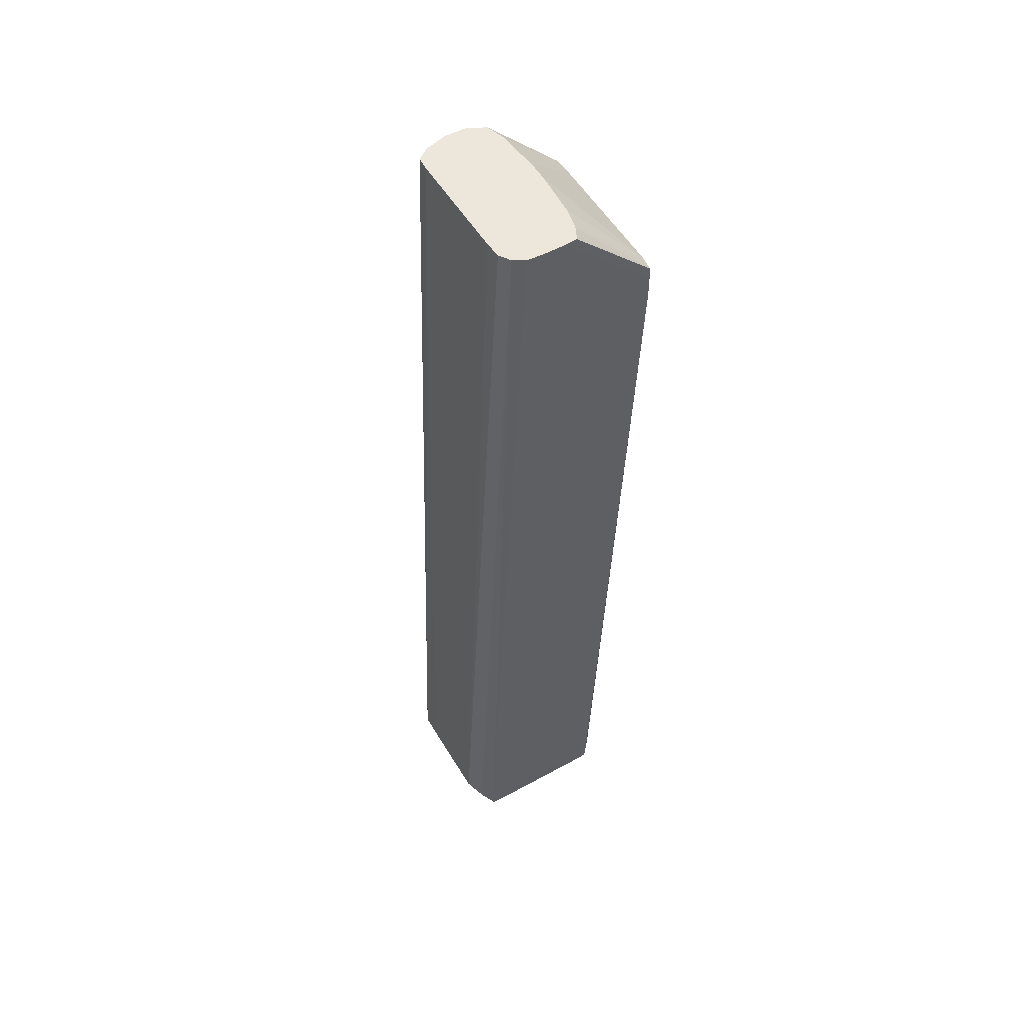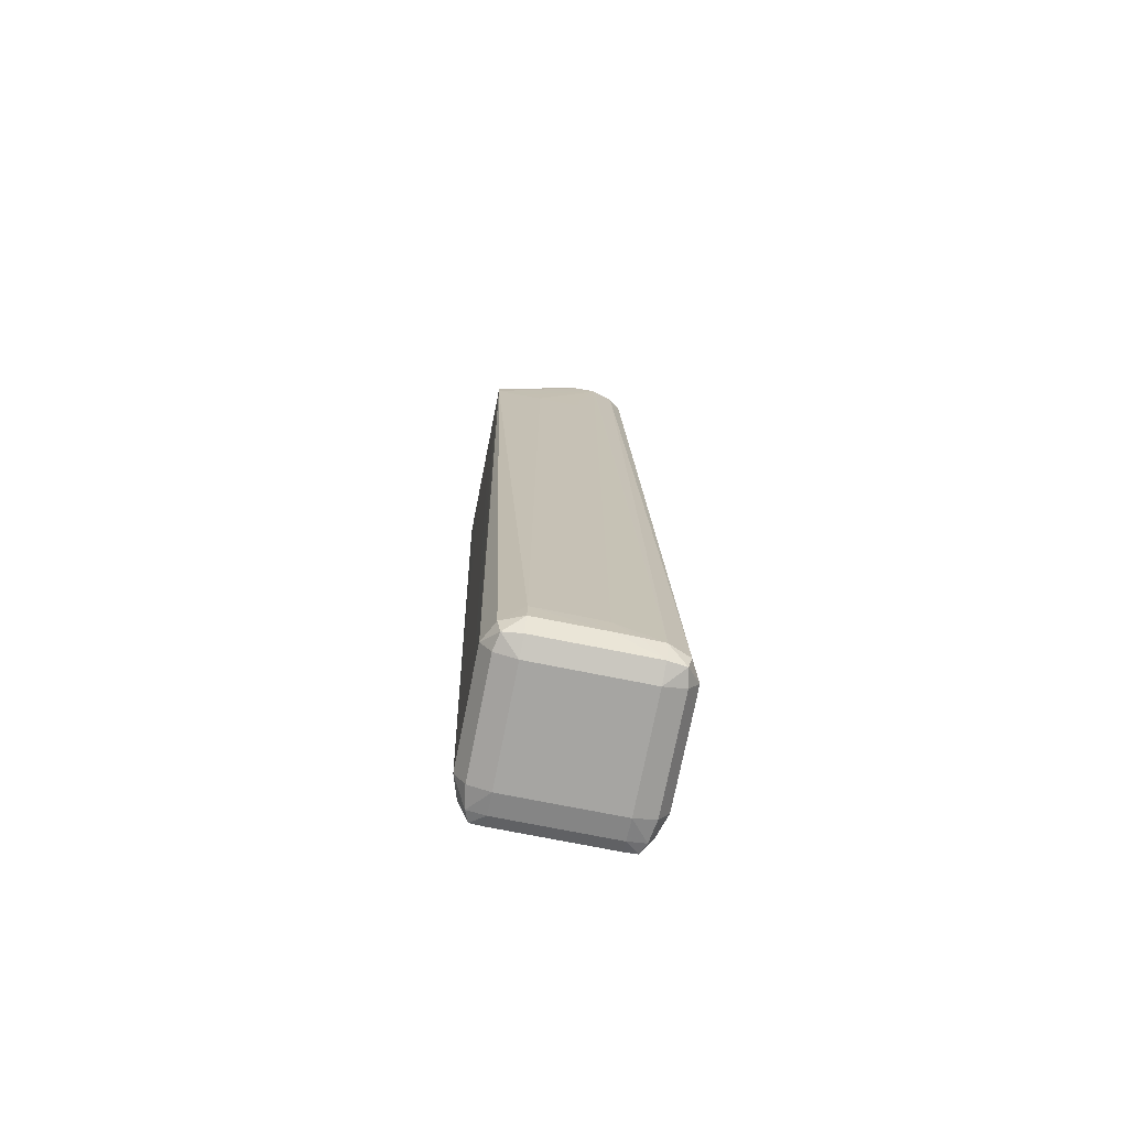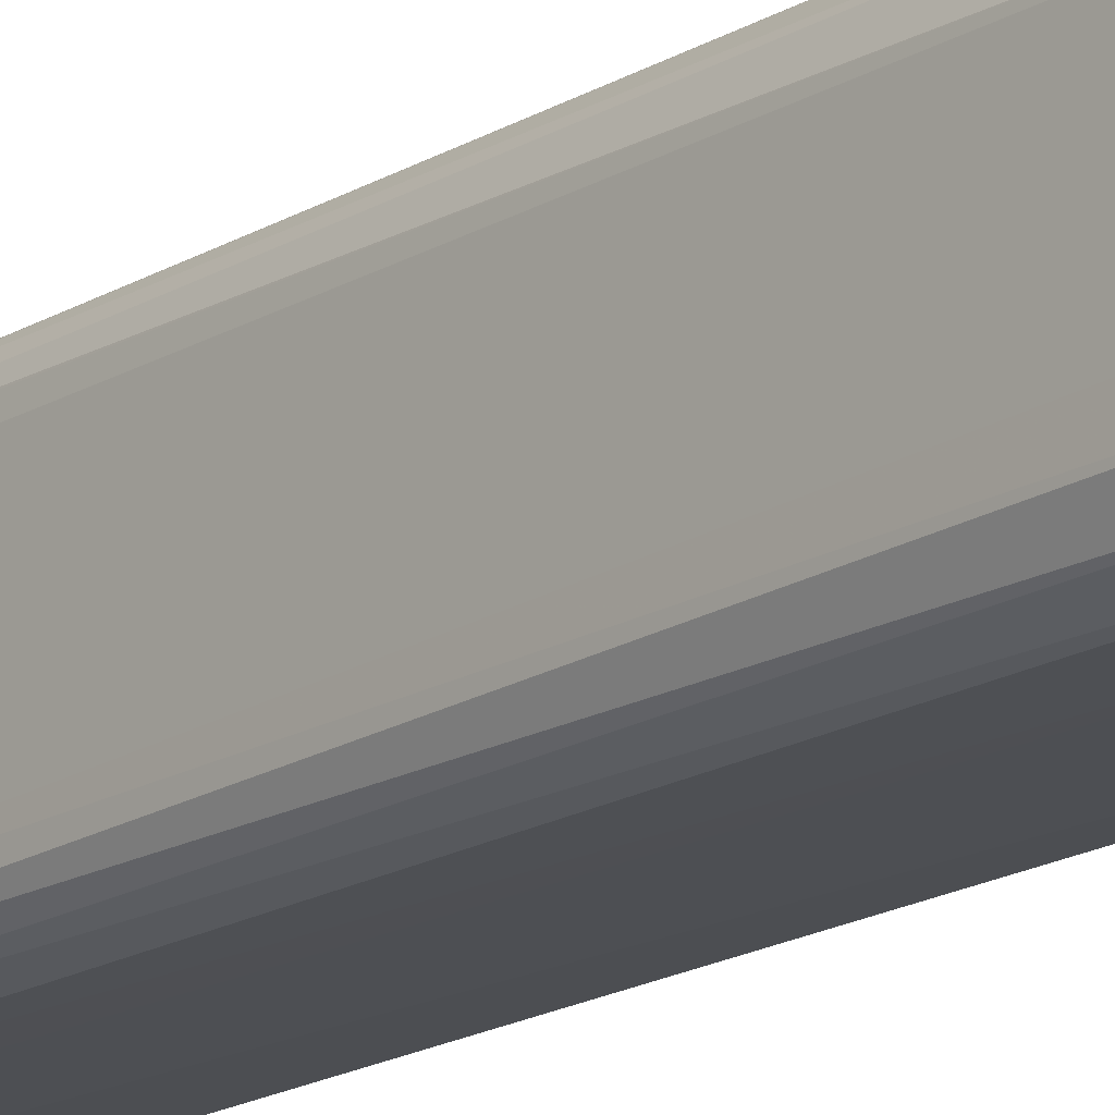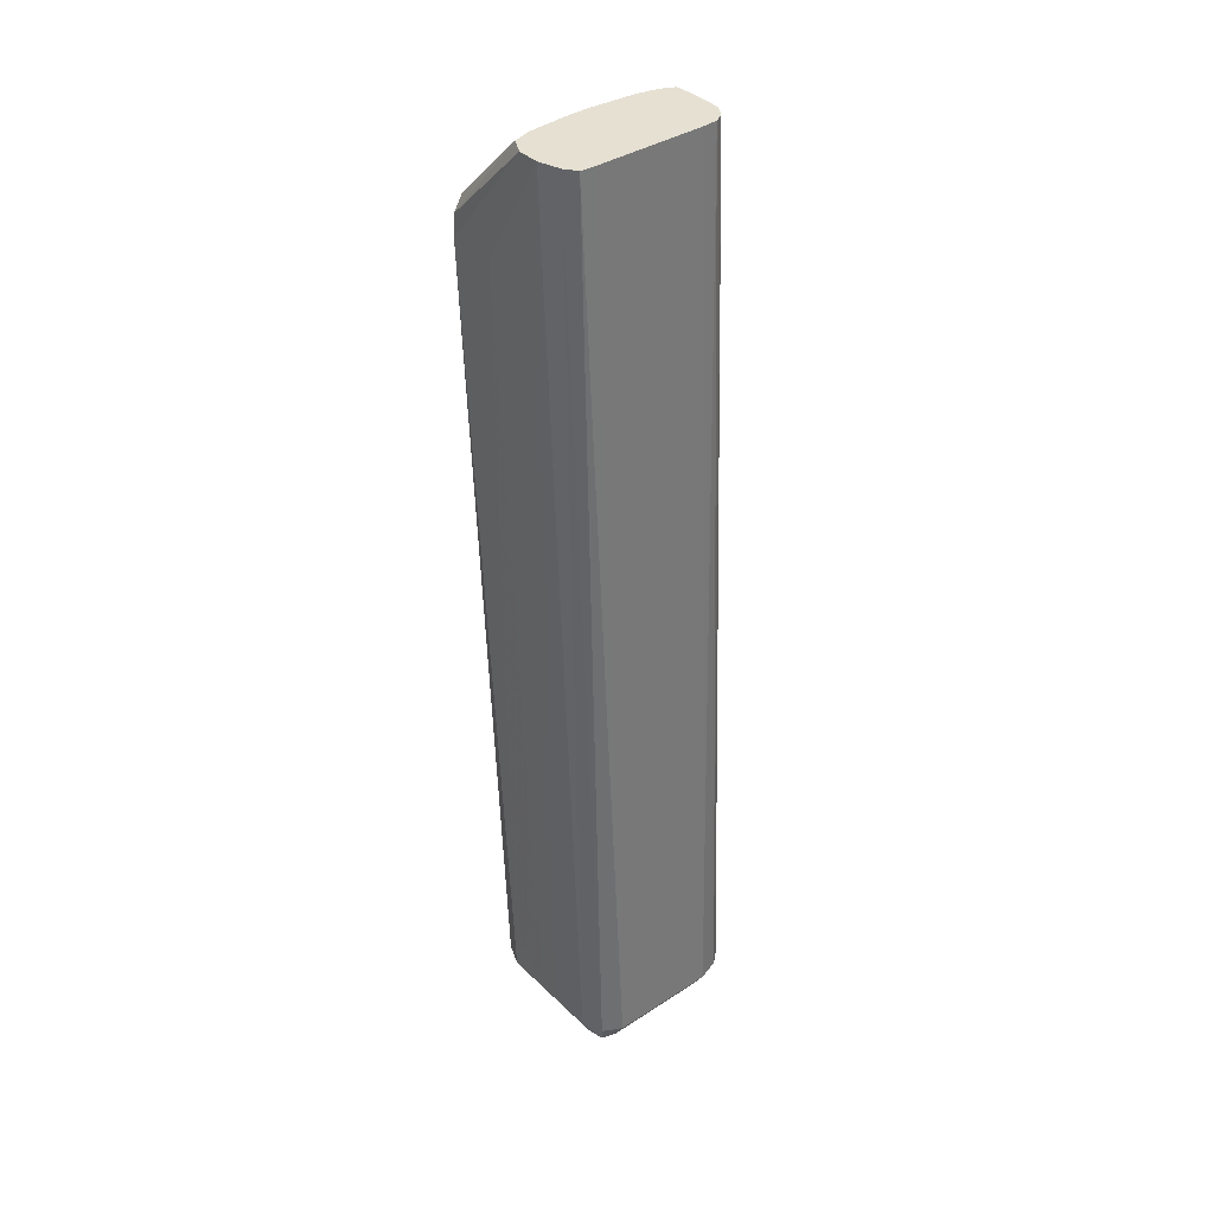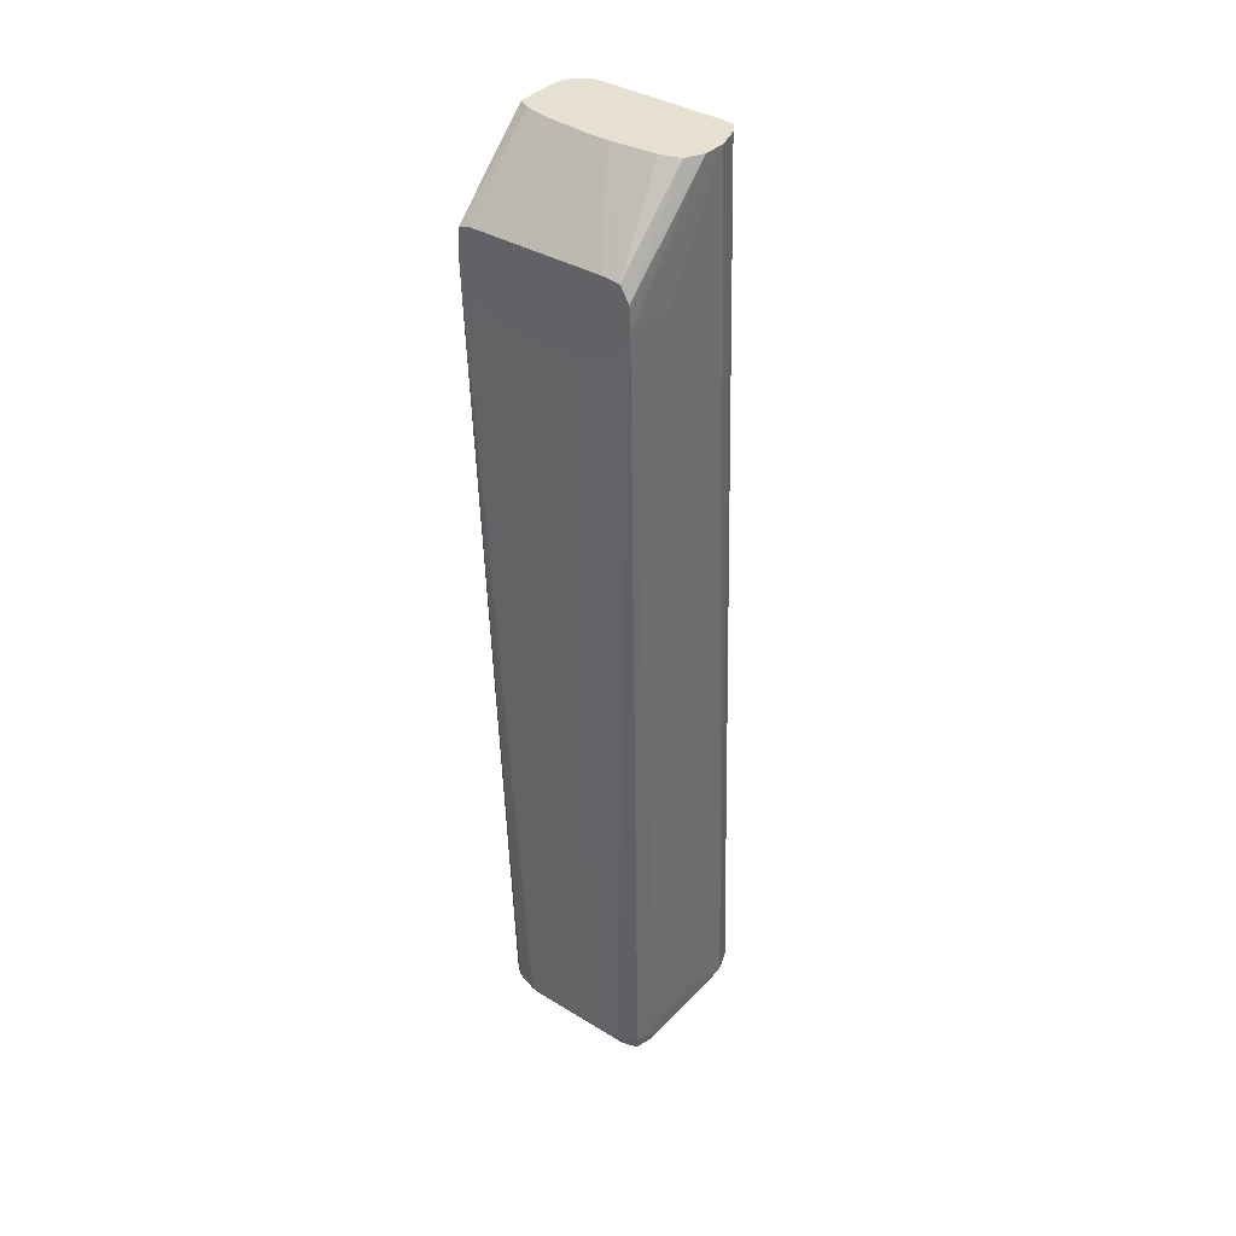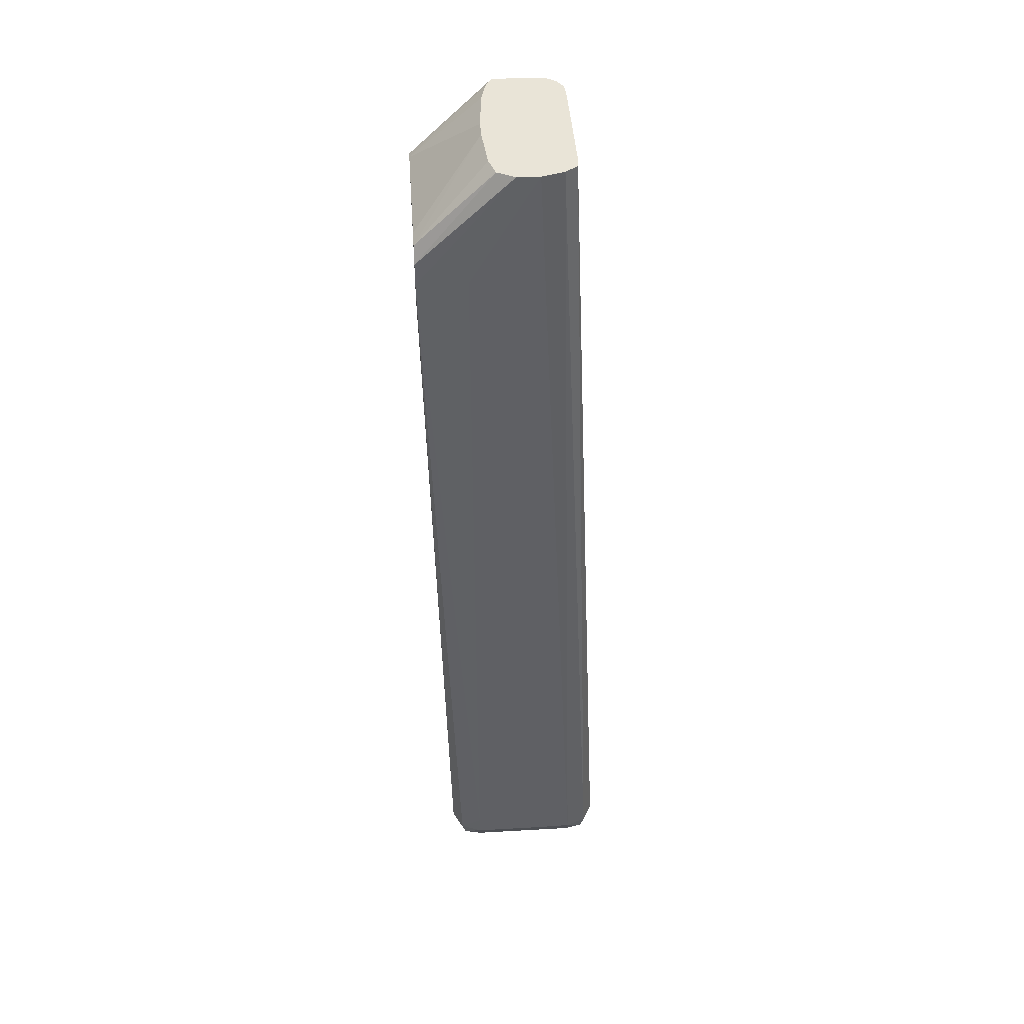
<metadata>
{"format":"obj","ext":"obj","renderer":"f3d","projection":"perspective","resolution":1024,"background":"white","views":[{"elev":53.5,"azim":149.6,"up":"+Z"},{"elev":-73.8,"azim":-11.3,"up":"+Z"},{"elev":-17.7,"azim":136.8,"up":"+Y"},{"elev":37.8,"azim":50.3,"up":"+Z"},{"elev":37.6,"azim":-52.1,"up":"+Z"},{"elev":43.2,"azim":-3.9,"up":"+Z"}]}
</metadata>
<code>
v -0.06291 0.004866 -0.102
v -0.06291 -0.003372 -0.102
v -0.06388 0.004866 -0.1036
v -0.06419 0.006926 -0.1034
v -0.06356 0.006926 -0.102
v -0.06677 0.006391 -0.01324
v -0.06676 0.006281 -0.01324
v -0.06667 0.004866 -0.01324
v -0.06293 -0.005433 -0.102
v -0.06388 -0.005433 -0.1036
v -0.06667 -0.005433 -0.01324
v -0.06583 0.004866 -0.1041
v -0.06583 0.006926 -0.1037
v -0.06461 0.008015 -0.1031
v -0.06451 0.008044 -0.102
v -0.06742 0.007421 -0.01324
v -0.06681 0.006466 -0.01324
v -0.06388 -0.007221 -0.102
v -0.06418 -0.006974 -0.1034
v -0.06677 -0.006697 -0.01324
v -0.06583 -0.005433 -0.1041
v -0.07613 0.004866 -0.1041
v -0.07613 0.006926 -0.1037
v -0.06583 0.008044 -0.1031
v -0.06583 0.008133 -0.102
v -0.06845 0.008044 -0.01324
v -0.06583 -0.008001 -0.102
v -0.06789 -0.007493 -0.01324
v -0.06583 -0.007229 -0.1036
v -0.07613 -0.005433 -0.1041
v -0.07812 0.004866 -0.1036
v -0.07779 0.006926 -0.1034
v -0.07736 0.008015 -0.1031
v -0.07613 0.008044 -0.1031
v -0.07613 0.008133 -0.102
v -0.06995 0.008133 -0.01324
v -0.06995 -0.008111 -0.09991
v -0.06789 -0.008044 -0.102
v -0.0698 -0.00805 -0.01324
v -0.06995 -0.008093 -0.01324
v -0.07613 -0.007229 -0.1036
v -0.06995 -0.008063 -0.102
v -0.0778 -0.006974 -0.1034
v -0.07812 -0.005433 -0.1036
v -0.0791 0.004866 -0.102
v -0.07844 0.006926 -0.102
v -0.07746 0.008044 -0.102
v -0.08074 0.008133 -0.02369
v -0.07201 0.008131 -0.01324
v -0.07201 -0.008125 -0.09991
v -0.07201 -0.008119 -0.02369
v -0.07201 -0.008057 -0.01324
v -0.08074 -0.00806 -0.02369
v -0.07819 -0.008101 -0.02369
v -0.07613 -0.008133 -0.02369
v -0.07201 -0.008115 -0.02164
v -0.07613 -0.008063 -0.102
v -0.07613 -0.008133 -0.09991
v -0.07813 -0.007264 -0.102
v -0.0791 -0.005433 -0.102
v -0.0791 -0.003372 -0.102
v -0.08074 0.002805 -0.02761
v -0.08074 0.003089 -0.02758
v -0.08074 0.00459 -0.02744
v -0.08074 0.004789 -0.0274
v -0.08074 0.007003 -0.02603
v -0.08074 0.007219 -0.02587
v -0.08074 0.008044 -0.02496
v -0.08074 0.008065 -0.02467
v -0.08074 0.008115 -0.02164
v -0.0721 0.008125 -0.01324
v -0.07613 -0.008133 -0.09576
v -0.07362 -0.007211 -0.01324
v -0.08074 -0.007958 -0.02164
v -0.08074 -0.007987 -0.02213
v -0.08074 -0.007227 -0.02575
v -0.07613 -0.008133 -0.09576
v -0.08074 -0.005667 -0.02674
v -0.08074 -0.005433 -0.02688
v -0.08074 -0.004627 -0.02712
v -0.08074 -0.003323 -0.02749
v -0.08074 -0.003057 -0.02752
v -0.08074 0.008095 -0.02137
v -0.07318 0.008044 -0.01324
v -0.07368 -0.007074 -0.01324
v -0.08074 -0.007124 -0.02023
v -0.08074 0.008028 -0.02052
v -0.07375 0.006915 -0.01324
v -0.07418 -0.005433 -0.01324
v -0.07454 -0.001169 -0.01324
v -0.08074 -0.005433 -0.02009
v -0.08074 0.007767 -0.02044
v -0.08074 0.006926 -0.0202
v -0.07422 0.004866 -0.01324
v -0.07454 -0.001143 -0.01324
v -0.07454 0.0005732 -0.01324
f 1 2 10
f 1 10 3
f 1 3 4
f 1 4 5
f 1 5 6
f 1 6 7
f 1 7 8
f 1 8 11
f 1 11 2
f 2 9 10
f 2 11 9
f 3 10 21
f 3 21 12
f 3 12 4
f 4 12 13
f 4 13 14
f 4 14 5
f 5 14 15
f 5 15 16
f 5 16 17
f 5 17 6
f 6 17 16
f 6 16 26
f 6 26 36
f 6 36 49
f 6 49 71
f 6 71 84
f 6 84 88
f 6 88 94
f 6 94 96
f 6 96 95
f 6 95 90
f 6 90 89
f 6 89 85
f 6 85 73
f 6 73 52
f 6 52 40
f 6 40 39
f 6 39 28
f 6 28 20
f 6 20 11
f 6 11 8
f 6 8 7
f 9 18 19
f 9 19 10
f 9 11 20
f 9 20 18
f 10 19 21
f 12 21 30
f 12 30 22
f 12 22 23
f 12 23 13
f 13 23 34
f 13 34 24
f 13 24 14
f 14 24 25
f 14 25 15
f 15 25 26
f 15 26 16
f 18 27 19
f 18 20 28
f 18 28 27
f 19 29 21
f 19 27 29
f 21 29 41
f 21 41 30
f 22 30 44
f 22 44 31
f 22 31 32
f 22 32 23
f 23 32 33
f 23 33 34
f 24 34 35
f 24 35 25
f 25 35 48
f 25 48 36
f 25 36 26
f 27 37 38
f 27 38 29
f 27 28 39
f 27 39 40
f 27 40 37
f 29 38 42
f 29 42 57
f 29 57 41
f 30 41 43
f 30 43 44
f 31 45 32
f 31 44 61
f 31 61 45
f 32 45 46
f 32 46 33
f 33 46 47
f 33 47 35
f 33 35 34
f 35 47 48
f 36 48 49
f 37 50 42
f 37 42 38
f 37 40 51
f 37 51 50
f 40 52 53
f 40 53 54
f 40 54 55
f 40 55 56
f 40 56 51
f 41 57 43
f 42 50 58
f 42 58 57
f 43 57 59
f 43 59 60
f 43 60 44
f 44 60 61
f 45 62 63
f 45 63 64
f 45 64 65
f 45 65 66
f 45 66 67
f 45 67 68
f 45 68 46
f 45 61 62
f 46 68 69
f 46 69 48
f 46 48 47
f 48 69 68
f 48 68 67
f 48 67 66
f 48 66 65
f 48 65 64
f 48 64 63
f 48 63 62
f 48 62 82
f 48 82 81
f 48 81 80
f 48 80 79
f 48 79 78
f 48 78 76
f 48 76 53
f 48 53 75
f 48 75 74
f 48 74 86
f 48 86 91
f 48 91 93
f 48 93 92
f 48 92 87
f 48 87 83
f 48 83 70
f 48 70 49
f 49 70 71
f 50 72 58
f 50 51 55
f 50 55 72
f 51 56 55
f 52 73 74
f 52 74 75
f 52 75 53
f 53 76 60
f 53 60 59
f 53 59 58
f 53 58 54
f 54 58 77
f 54 77 55
f 55 77 58
f 55 58 72
f 57 58 59
f 60 76 78
f 60 78 79
f 60 79 80
f 60 80 81
f 60 81 61
f 61 81 82
f 61 82 62
f 70 83 84
f 70 84 71
f 73 85 86
f 73 86 74
f 83 87 84
f 84 87 88
f 85 89 86
f 86 89 90
f 86 90 91
f 87 92 88
f 88 92 93
f 88 93 94
f 90 95 91
f 91 95 96
f 91 96 93
f 93 96 94

</code>
